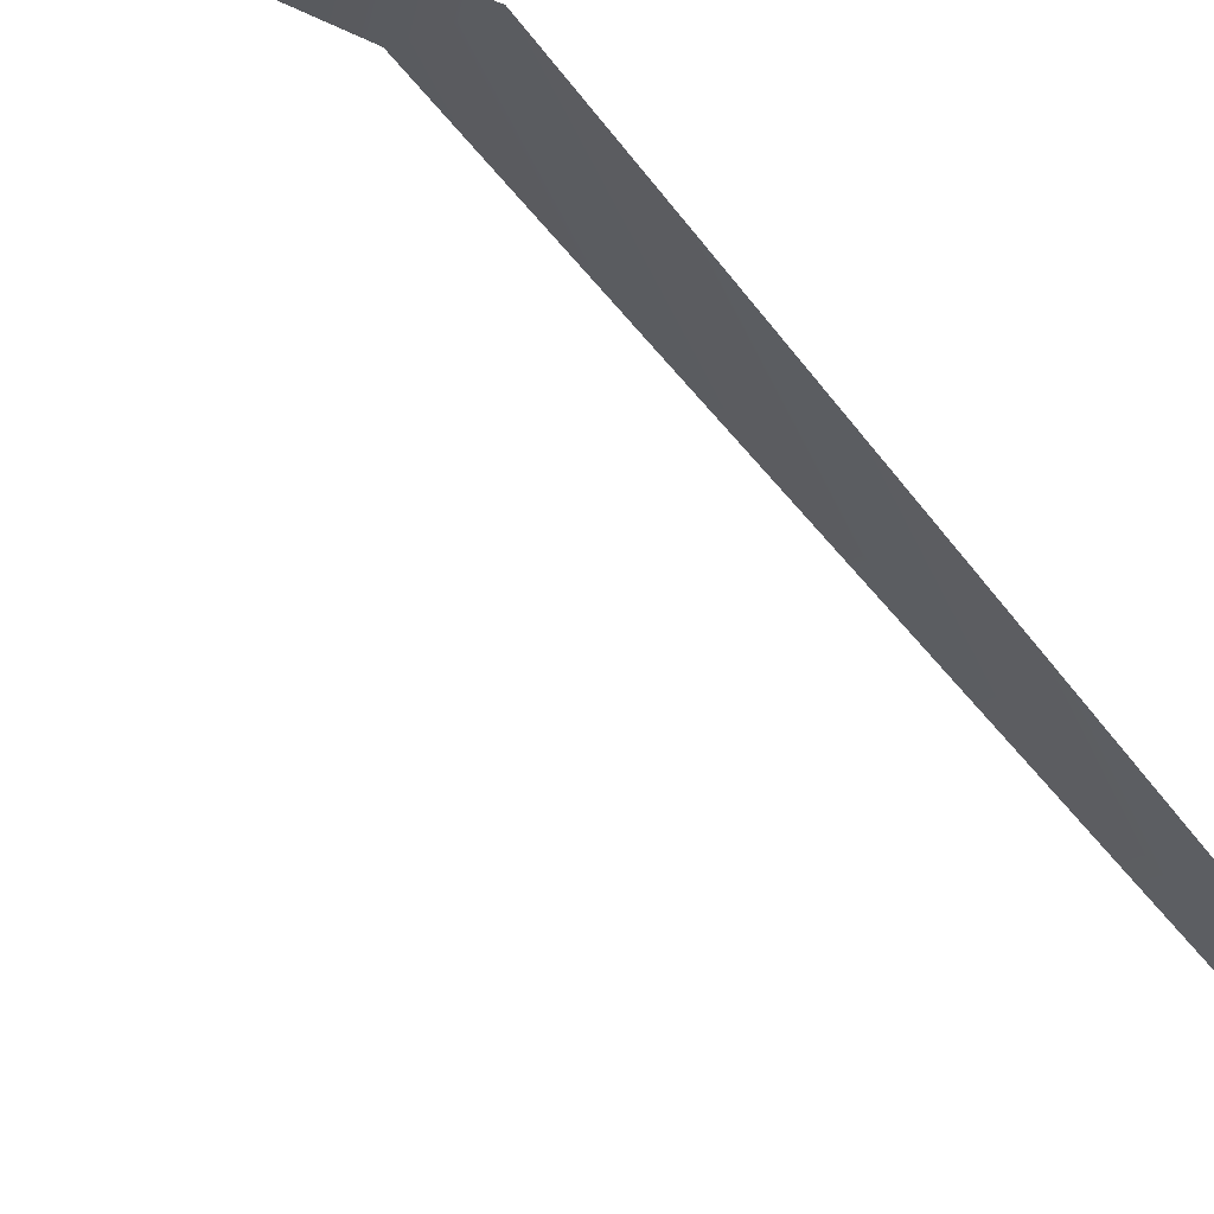
<metadata>
{"format":"obj","ext":"obj","renderer":"f3d","projection":"perspective","resolution":1024,"background":"white","views":[{"elev":-34.5,"azim":-151.7,"up":"+Y"}]}
</metadata>
<code>
o Plane_Plane.002
v 0.007875 0 0.003089
v 0.4122 0.02378 -1.877
v 0.3849 0.02201 -1.899
v -0.02357 0 0.003081
v 0.05513 0.1777 -1.31
v 0.1233 0.1777 -1.31
v 0.207 0.1187 -1.618
v 0.172 0.1167 -1.632
v 0.007875 0 0.003089
v 0.4122 0.02378 -1.877
v 0.3849 0.02201 -1.899
v -0.02357 0 0.003081
v 0.05513 0.1777 -1.31
v 0.1233 0.1777 -1.31
v 0.207 0.1187 -1.618
v 0.172 0.1167 -1.632
f 8 5 6 7
f 6 5 4 1
f 3 8 7 2
f 16 15 14 13
f 14 9 12 13
f 11 10 15 16

</code>
